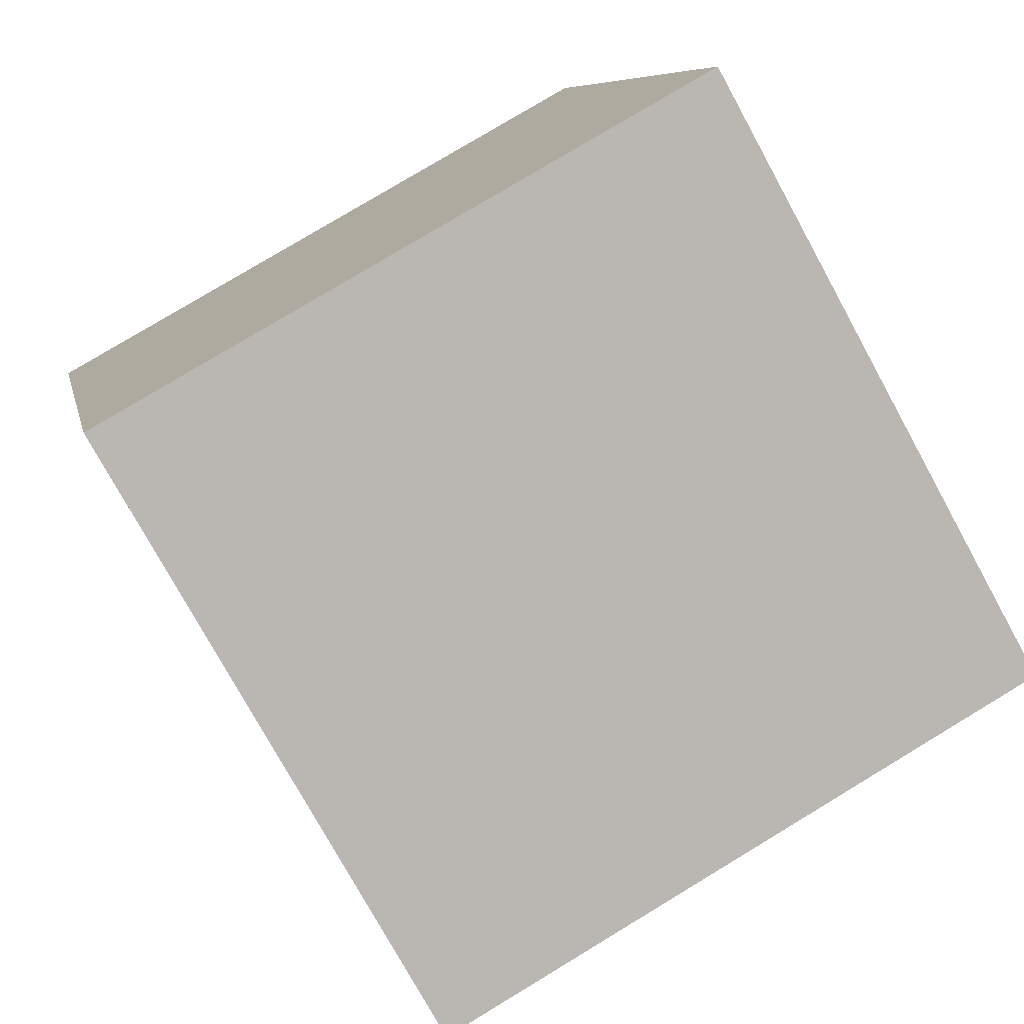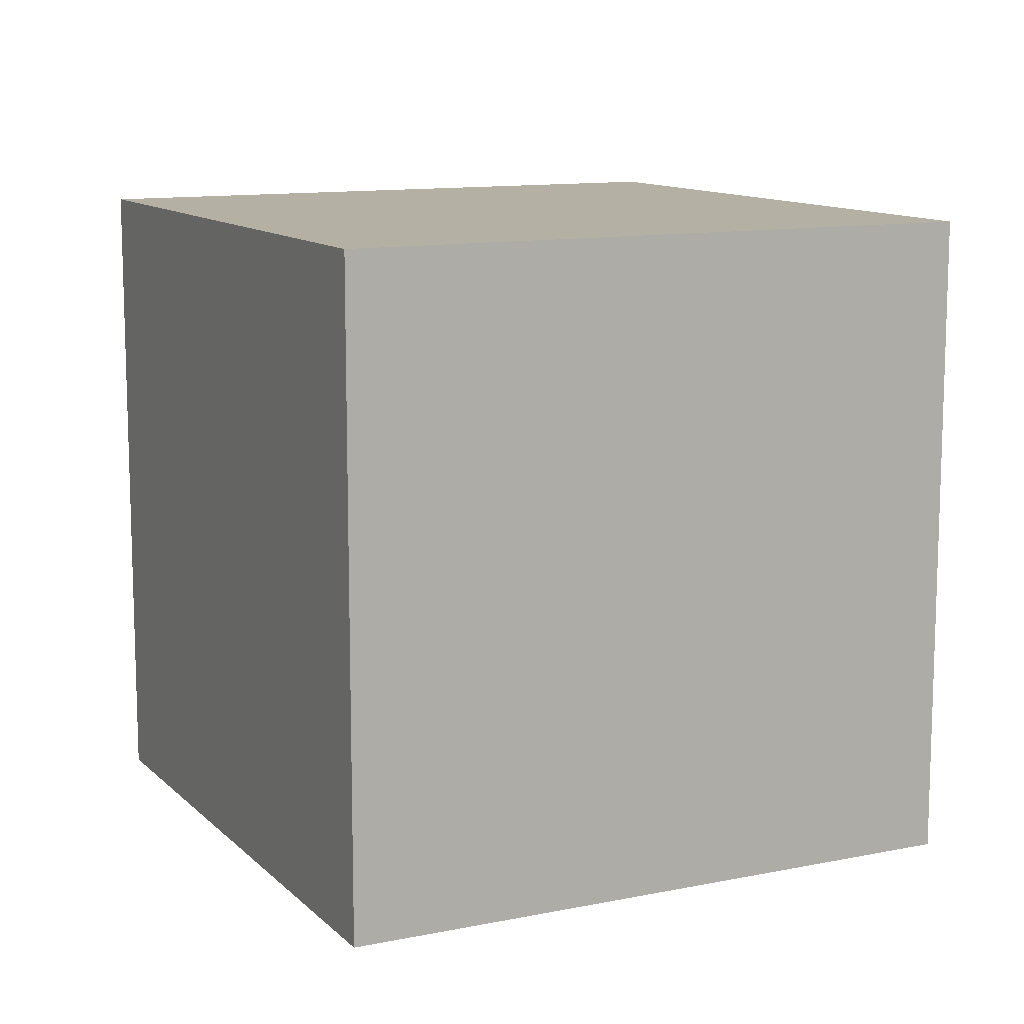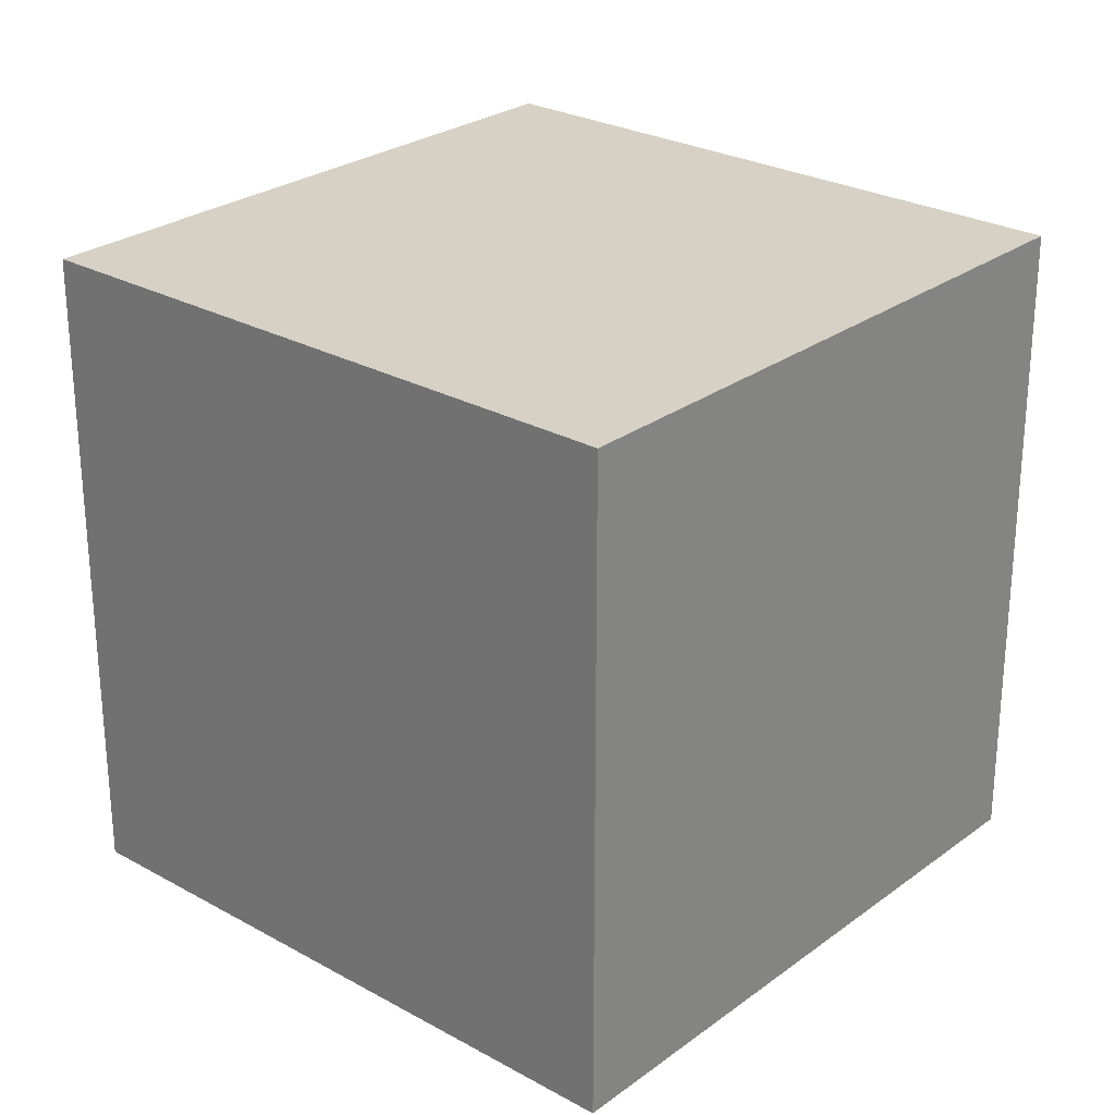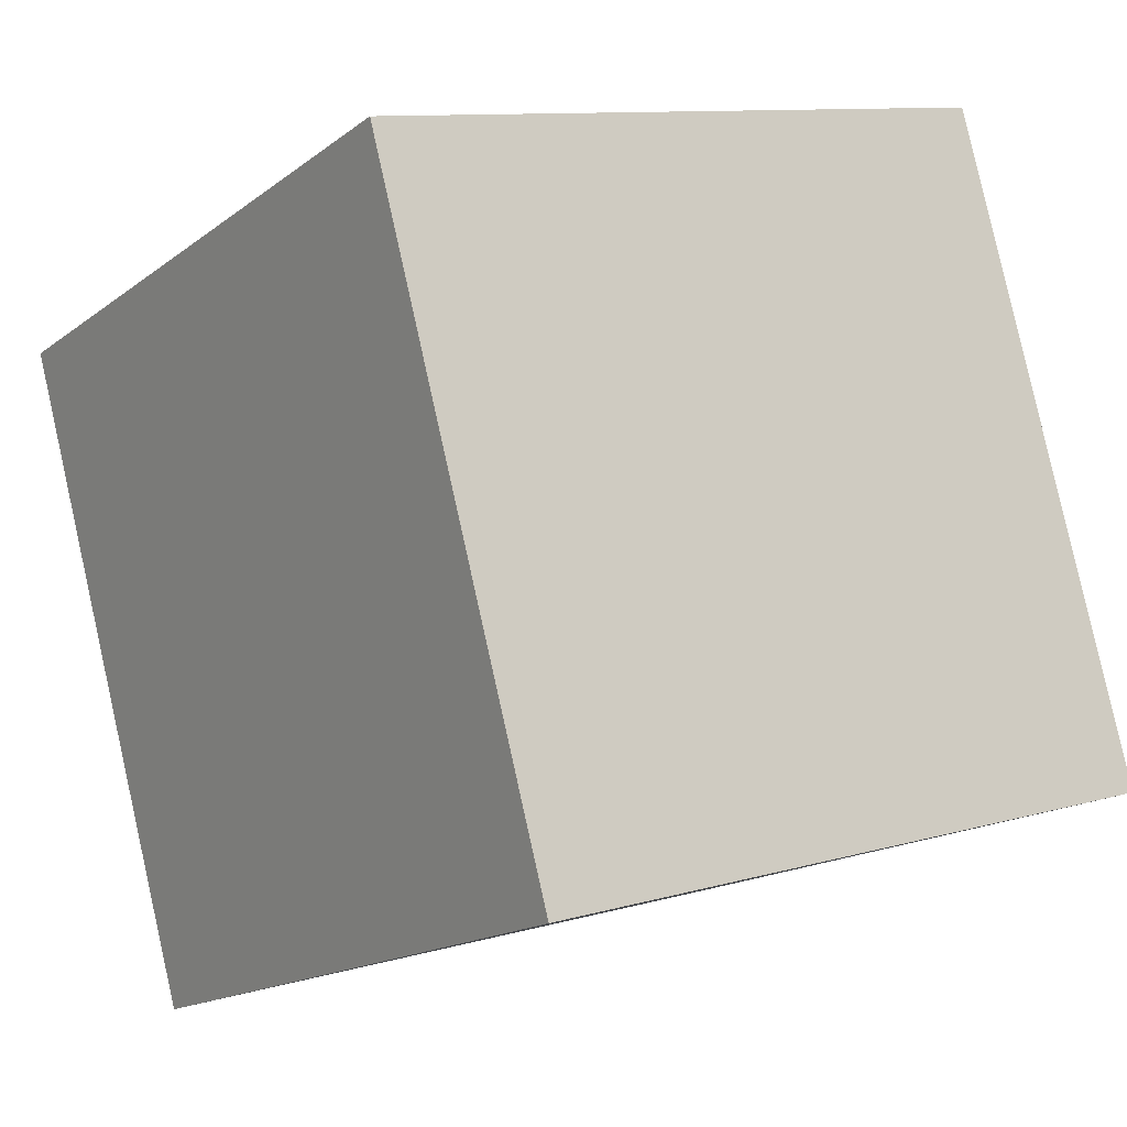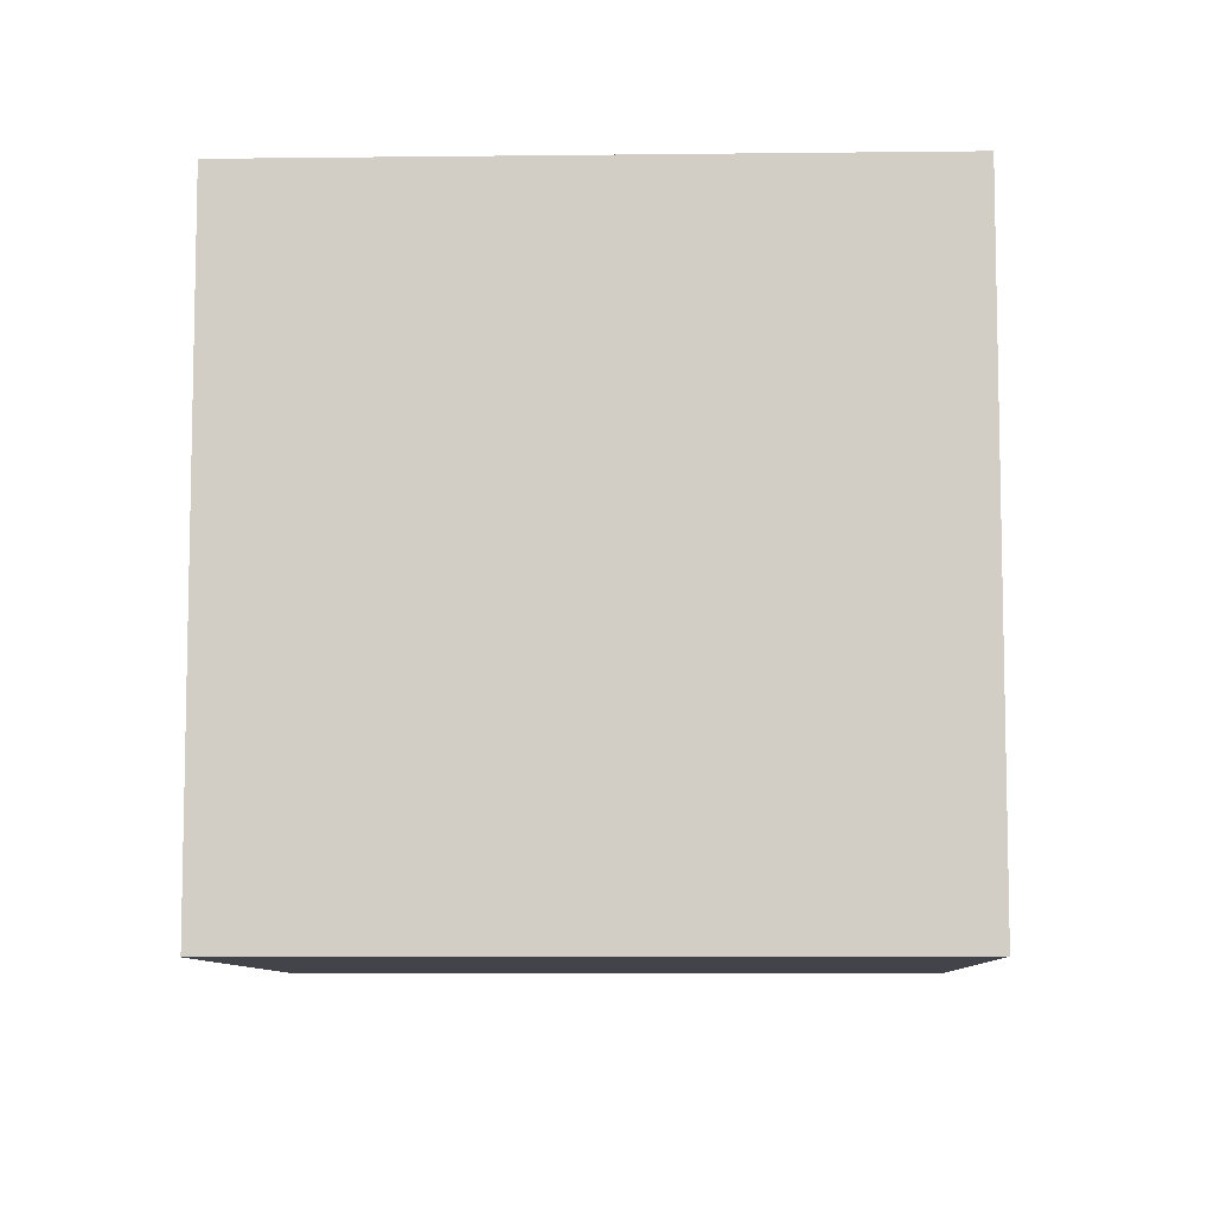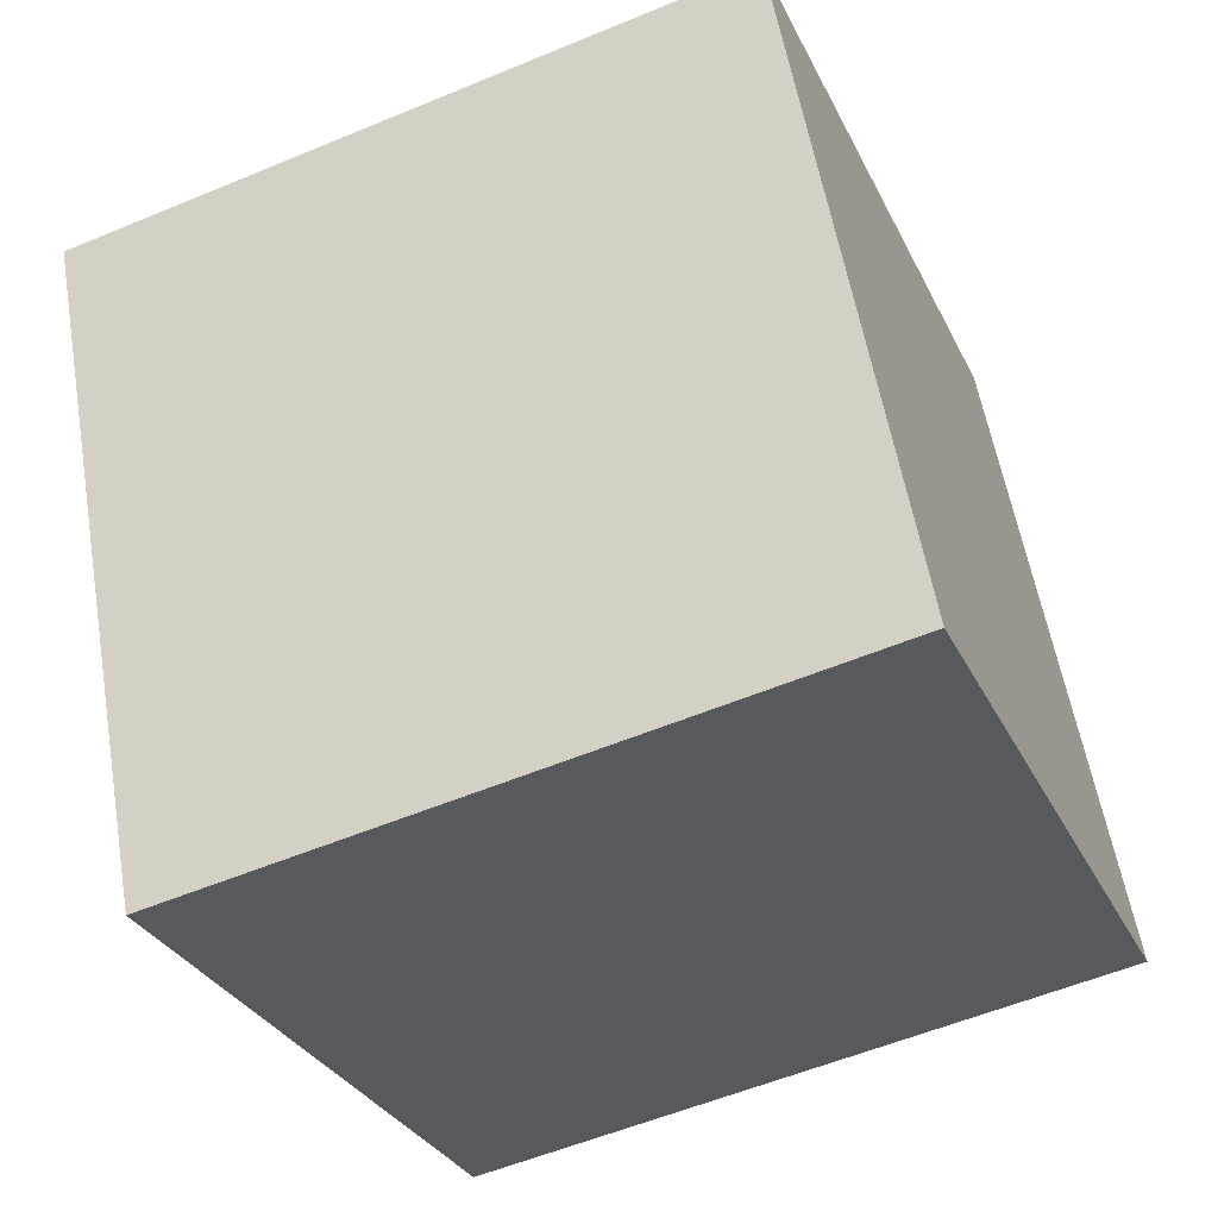
<metadata>
{"format":"obj","ext":"obj","renderer":"f3d","projection":"perspective","resolution":1024,"background":"white","views":[{"elev":79.0,"azim":-121.1,"up":"+Y"},{"elev":11.6,"azim":-4.7,"up":"+Z"},{"elev":26.6,"azim":152.7,"up":"+Z"},{"elev":10.3,"azim":53.6,"up":"+Y"},{"elev":-8.4,"azim":113.5,"up":"+Z"},{"elev":57.0,"azim":-9.7,"up":"+Y"}]}
</metadata>
<code>
v 0.7796 0.3978 -0.3673
v 0.7796 0.3978 0.03275
v 0.4078 0.2504 0.03275
v 0.7796 0.3978 -0.3673
v 0.4078 0.2504 0.03275
v 0.4078 0.2504 -0.3673
v 0.6322 0.7696 -0.3673
v 0.2604 0.6222 -0.3673
v 0.2604 0.6222 0.03275
v 0.6322 0.7696 -0.3673
v 0.2604 0.6222 0.03275
v 0.6322 0.7696 0.03275
v 0.7796 0.3978 -0.3673
v 0.6322 0.7696 -0.3673
v 0.6322 0.7696 0.03275
v 0.7796 0.3978 -0.3673
v 0.6322 0.7696 0.03275
v 0.7796 0.3978 0.03275
v 0.7796 0.3978 0.03275
v 0.6322 0.7696 0.03275
v 0.2604 0.6222 0.03275
v 0.7796 0.3978 0.03275
v 0.2604 0.6222 0.03275
v 0.4078 0.2504 0.03275
v 0.4078 0.2504 0.03275
v 0.2604 0.6222 0.03275
v 0.2604 0.6222 -0.3673
v 0.4078 0.2504 0.03275
v 0.2604 0.6222 -0.3673
v 0.4078 0.2504 -0.3673
v 0.6322 0.7696 -0.3673
v 0.7796 0.3978 -0.3673
v 0.4078 0.2504 -0.3673
v 0.6322 0.7696 -0.3673
v 0.4078 0.2504 -0.3673
v 0.2604 0.6222 -0.3673
f 1 2 3
f 4 5 6
f 7 8 9
f 10 11 12
f 13 14 15
f 16 17 18
f 19 20 21
f 22 23 24
f 25 26 27
f 28 29 30
f 31 32 33
f 34 35 36

</code>
